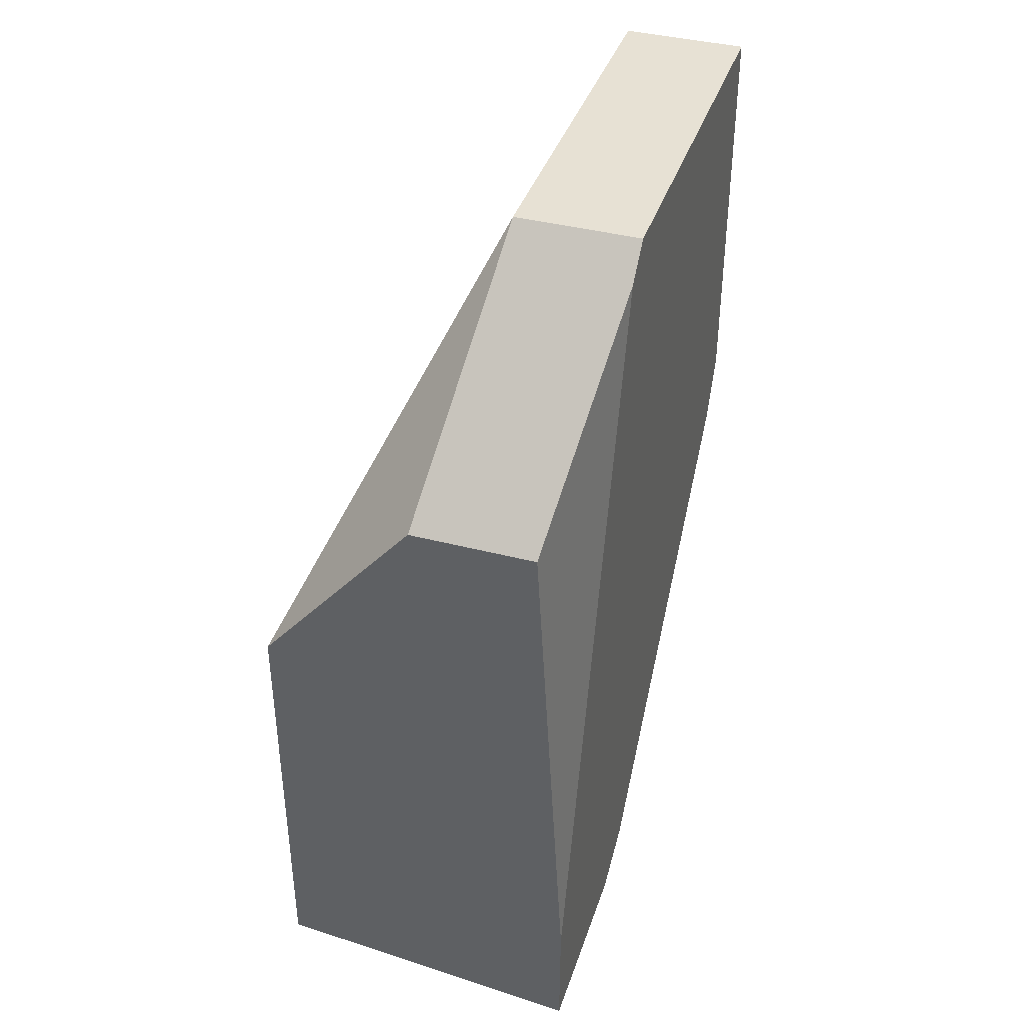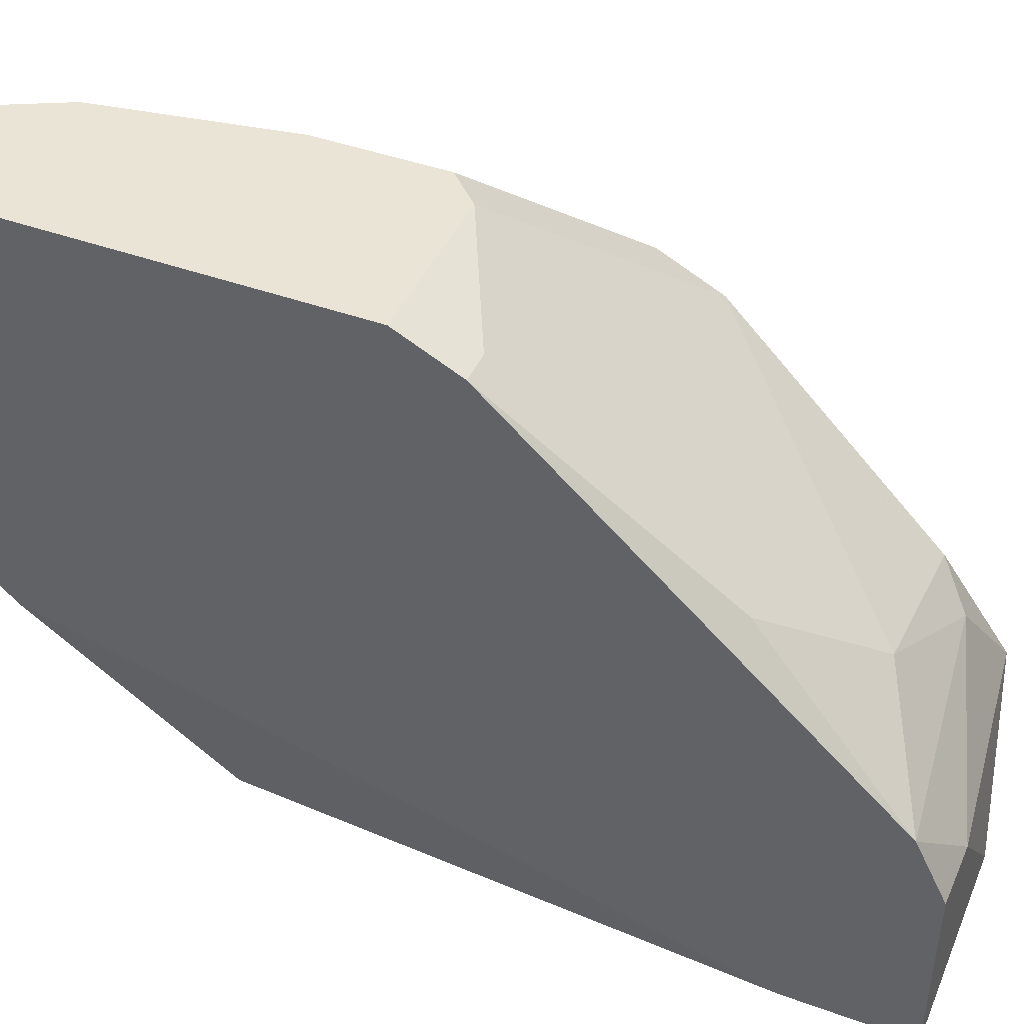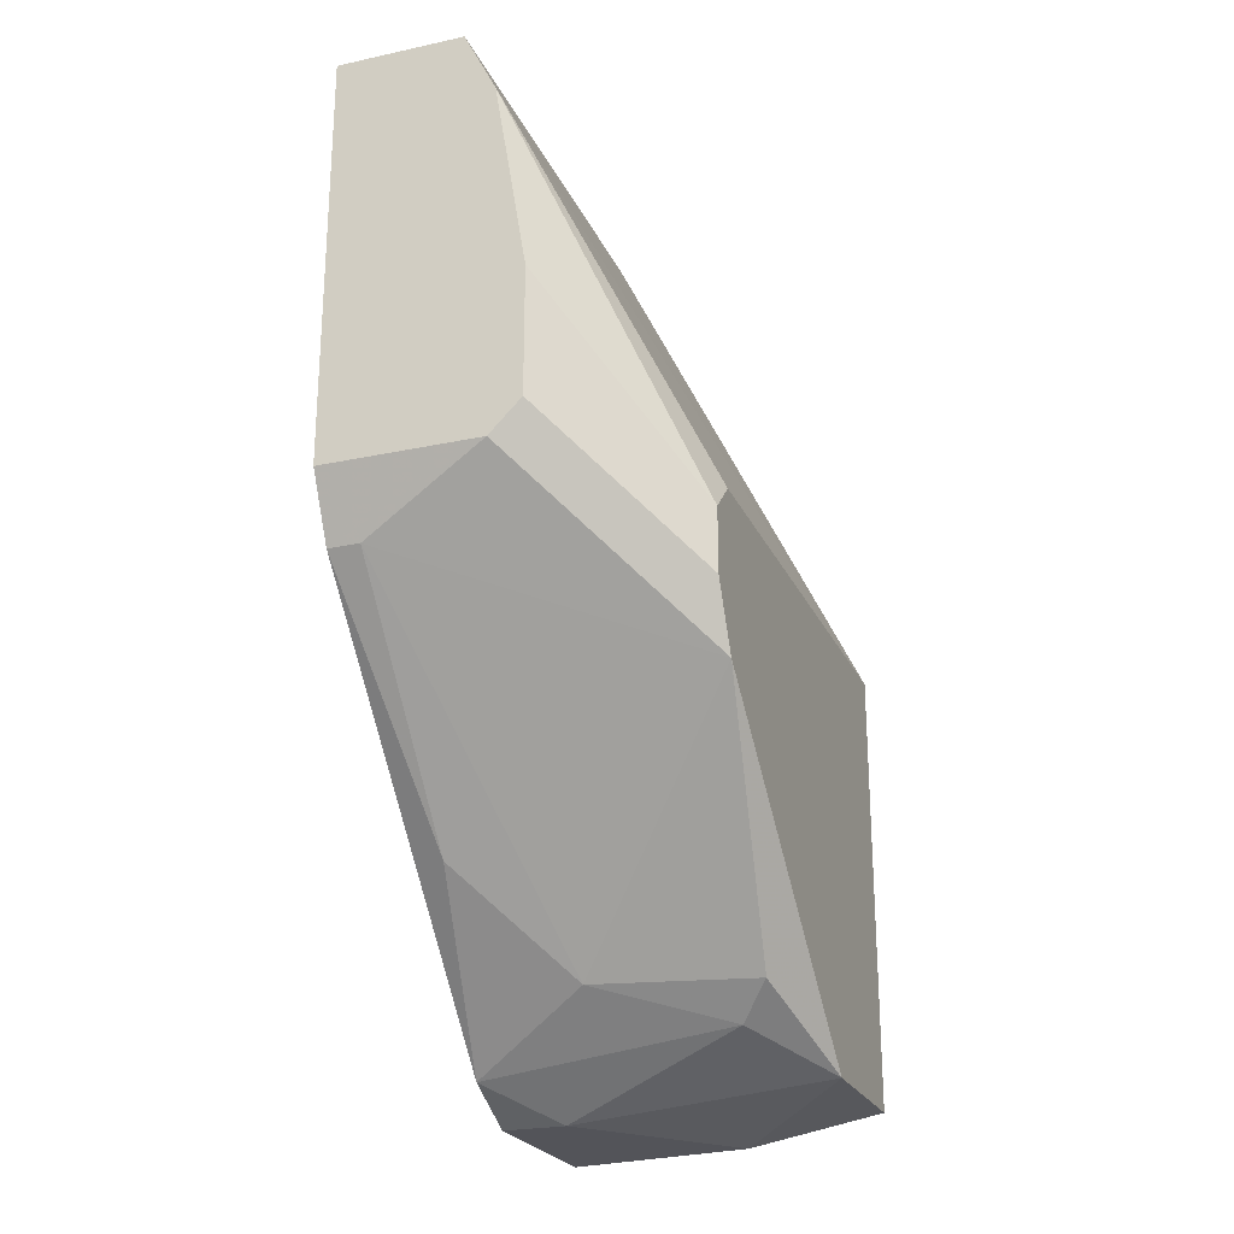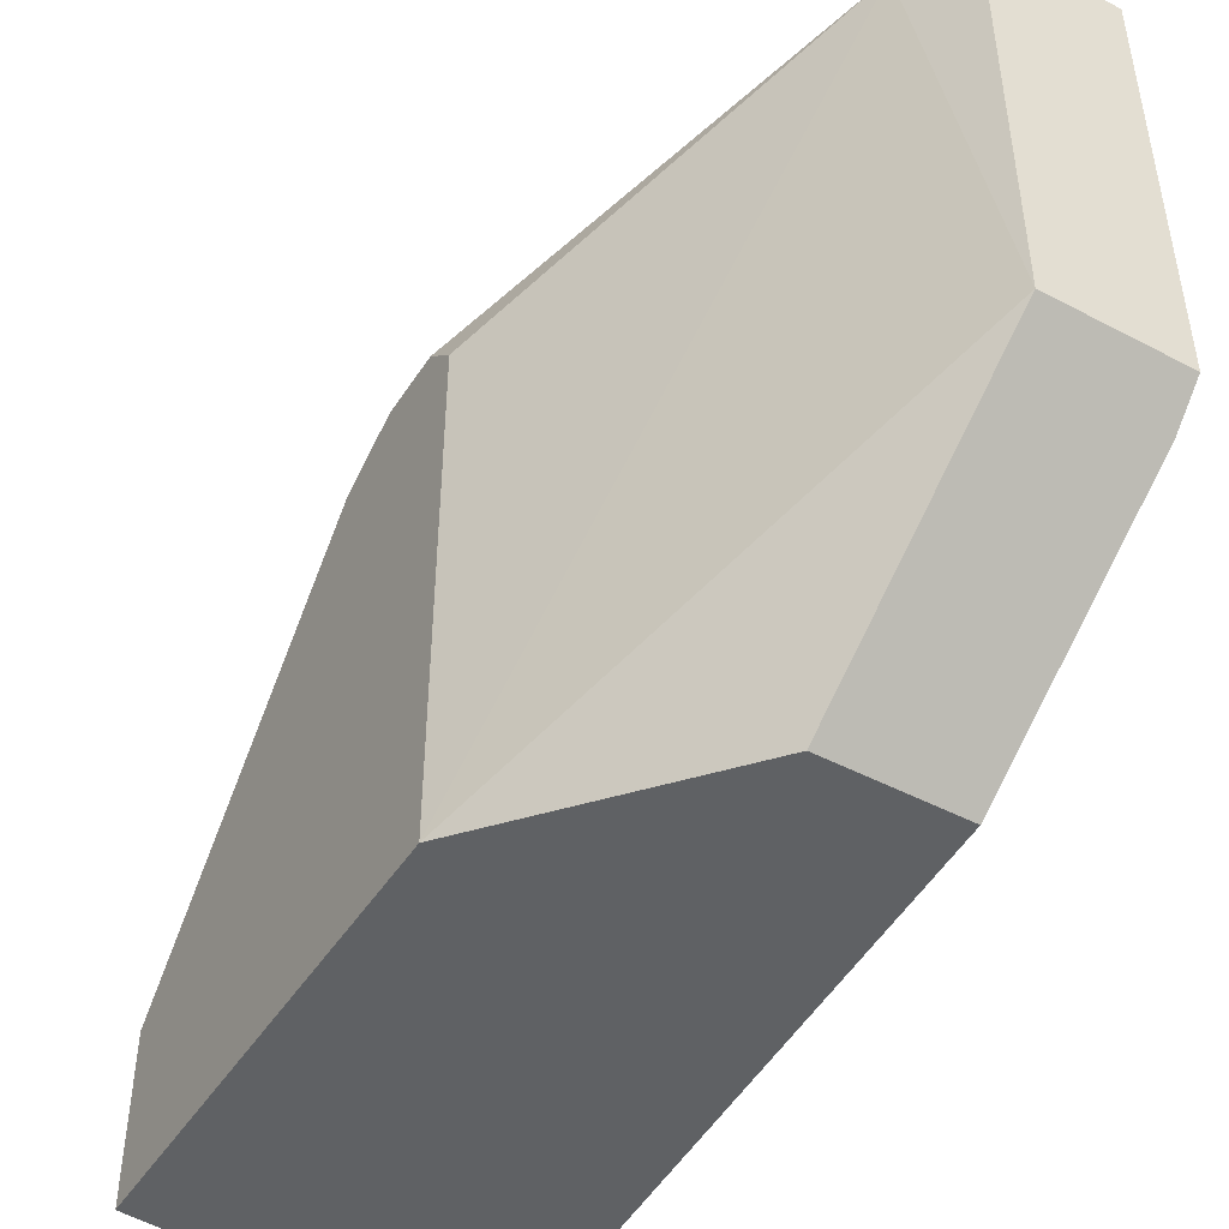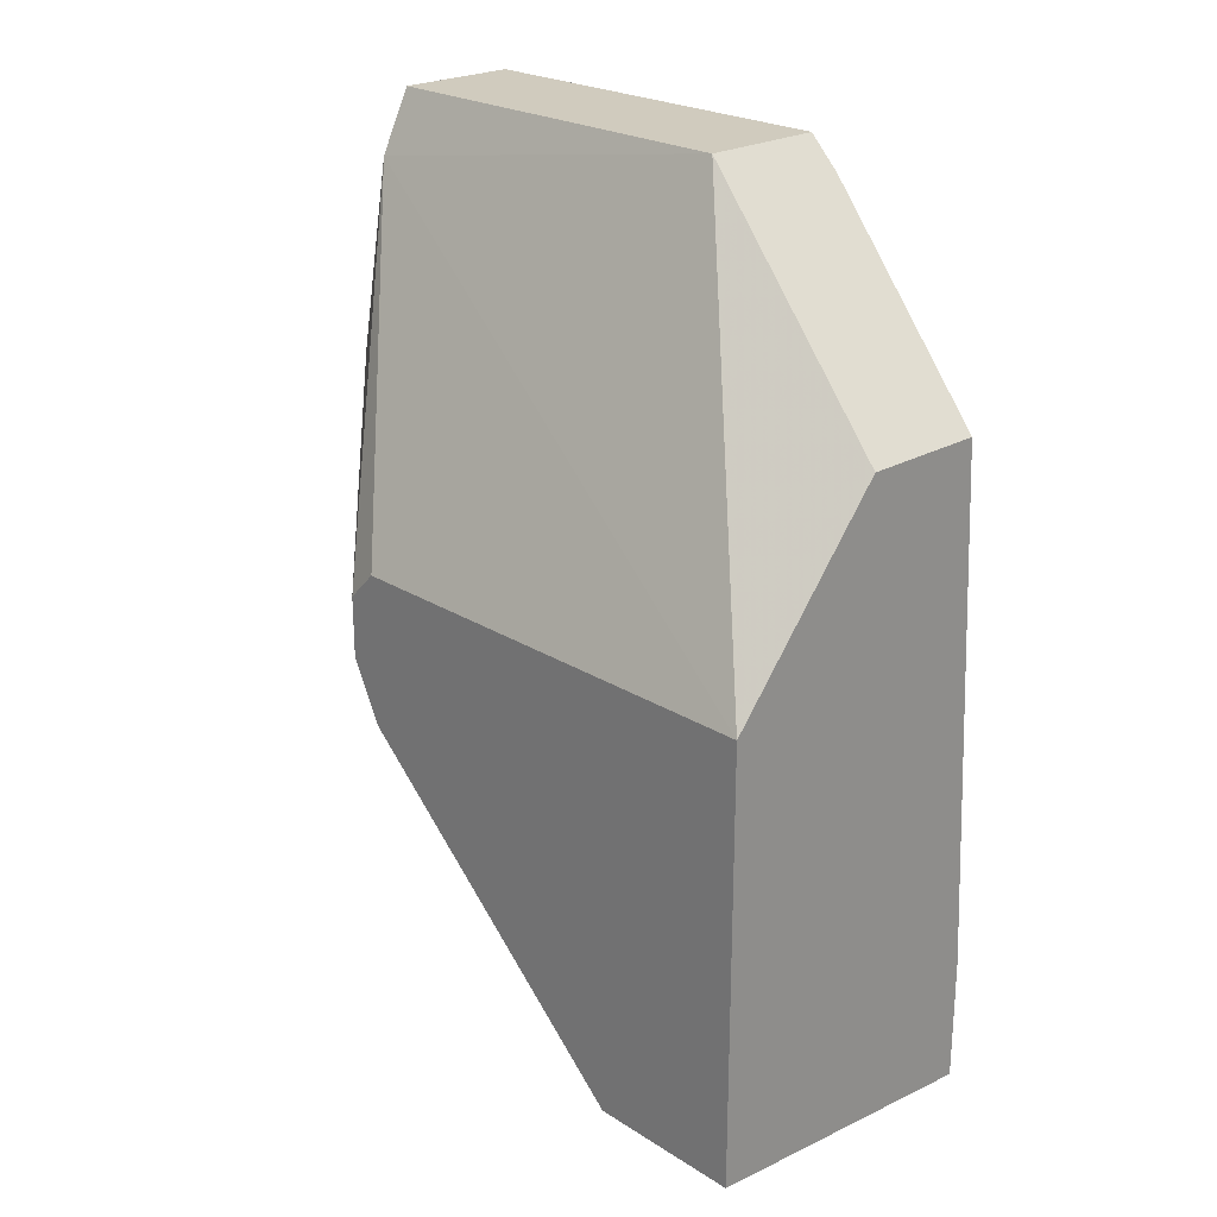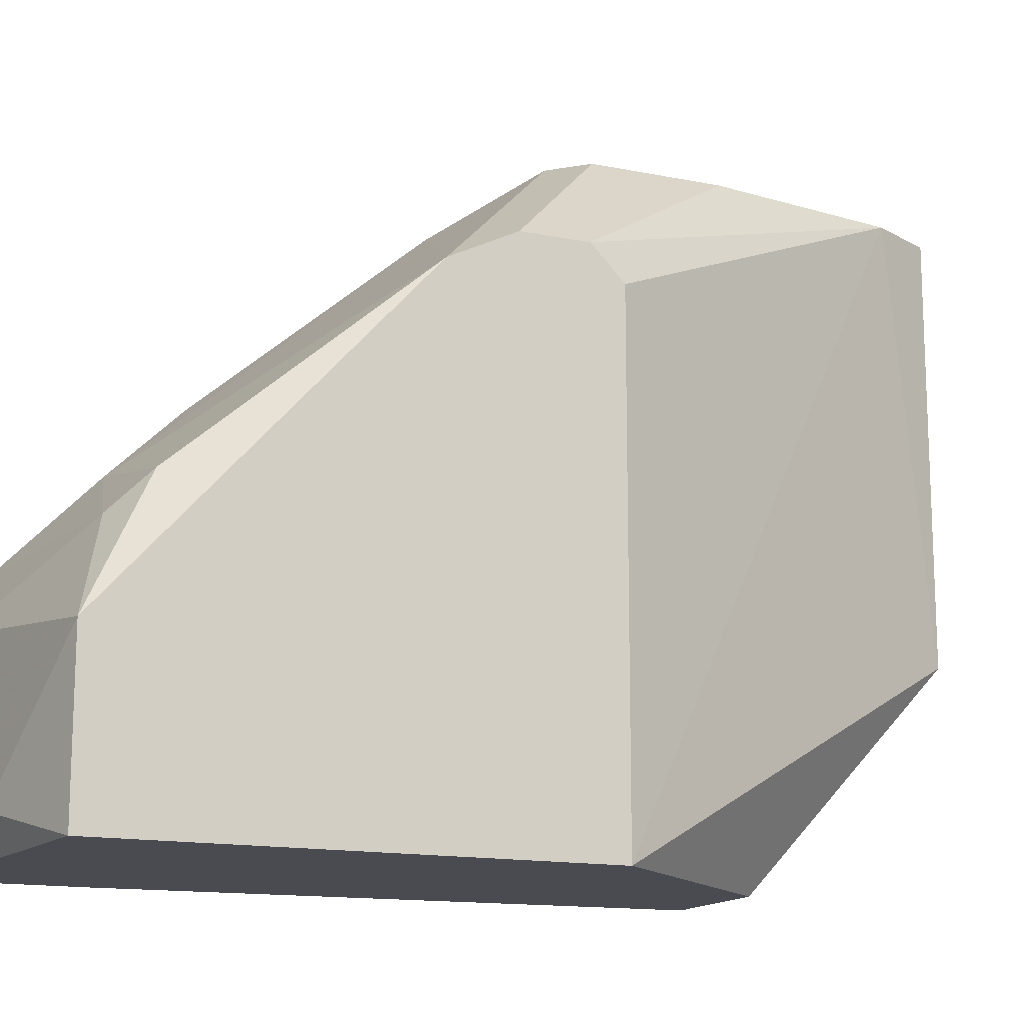
<metadata>
{"format":"obj","ext":"obj","renderer":"f3d","projection":"perspective","resolution":1024,"background":"white","views":[{"elev":39.6,"azim":-162.1,"up":"+Y"},{"elev":43.8,"azim":-66.9,"up":"+Z"},{"elev":-23.8,"azim":19.8,"up":"+Y"},{"elev":-46.4,"azim":149.0,"up":"+Z"},{"elev":23.6,"azim":136.4,"up":"+Y"},{"elev":-14.6,"azim":66.2,"up":"+Z"}]}
</metadata>
<code>
v 0.001385 -0.02221 0.009648
v -0.000417 -0.0096 0.02046
v -0.000417 -0.005995 0.02046
v -0.000417 -0.02401 0.003343
v -0.002216 0.001211 0.02046
v -0.002216 0.001211 0.008747
v -0.002216 -0.02131 0.01145
v -0.004018 -0.02401 0.007846
v -0.004919 -0.0186 0.01415
v -0.004919 -0.0123 0.01955
v -0.004919 -0.005097 0.002442
v -0.00582 0.001211 0.02046
v -0.00582 0.001211 0.008747
v -0.00582 0.00031 0.007846
v -0.00582 -0.0123 0.01955
v -0.00582 -0.0105 0.02046
v -0.00582 -0.0204 0.002442
v -0.00582 -0.02311 0.009648
v -0.00582 -0.02401 0.007846
v -0.00582 -0.02401 0.002442
v 0.003187 -0.0132 0.01685
v 0.003187 -0.015 0.01595
v 0.003187 -0.0114 0.01685
v 0.003187 -0.0105 0.01595
v 0.003187 -0.0105 0.002442
v 0.003187 -0.02311 0.006945
v 0.003187 -0.02311 0.002442
v -0.001316 -0.000591 0.02046
v -0.001316 -0.0105 0.02046
v -0.001316 -0.005097 0.002442
v 0.002286 -0.02131 0.01055
f 20 8 19
f 21 27 25
f 27 11 25
f 11 27 20
f 18 16 20
f 20 16 13
f 5 6 13
f 16 5 12
f 13 16 12
f 5 13 12
f 5 16 29
f 21 25 24
f 27 21 26
f 6 25 30
f 25 11 30
f 6 5 28
f 25 6 28
f 5 29 28
f 24 25 28
f 26 21 22
f 31 26 22
f 20 27 4
f 27 26 4
f 8 20 4
f 26 8 4
f 28 29 2
f 22 21 2
f 29 22 2
f 16 18 15
f 29 16 15
f 18 9 15
f 11 20 17
f 20 13 17
f 9 18 7
f 31 22 7
f 21 24 23
f 24 28 23
f 2 21 23
f 13 6 14
f 6 30 14
f 30 11 14
f 11 17 14
f 17 13 14
f 28 2 3
f 23 28 3
f 2 23 3
f 26 31 1
f 18 8 1
f 8 26 1
f 7 18 1
f 31 7 1
f 22 29 10
f 29 15 10
f 15 9 10
f 9 7 10
f 7 22 10
f 18 20 19
f 8 18 19

</code>
